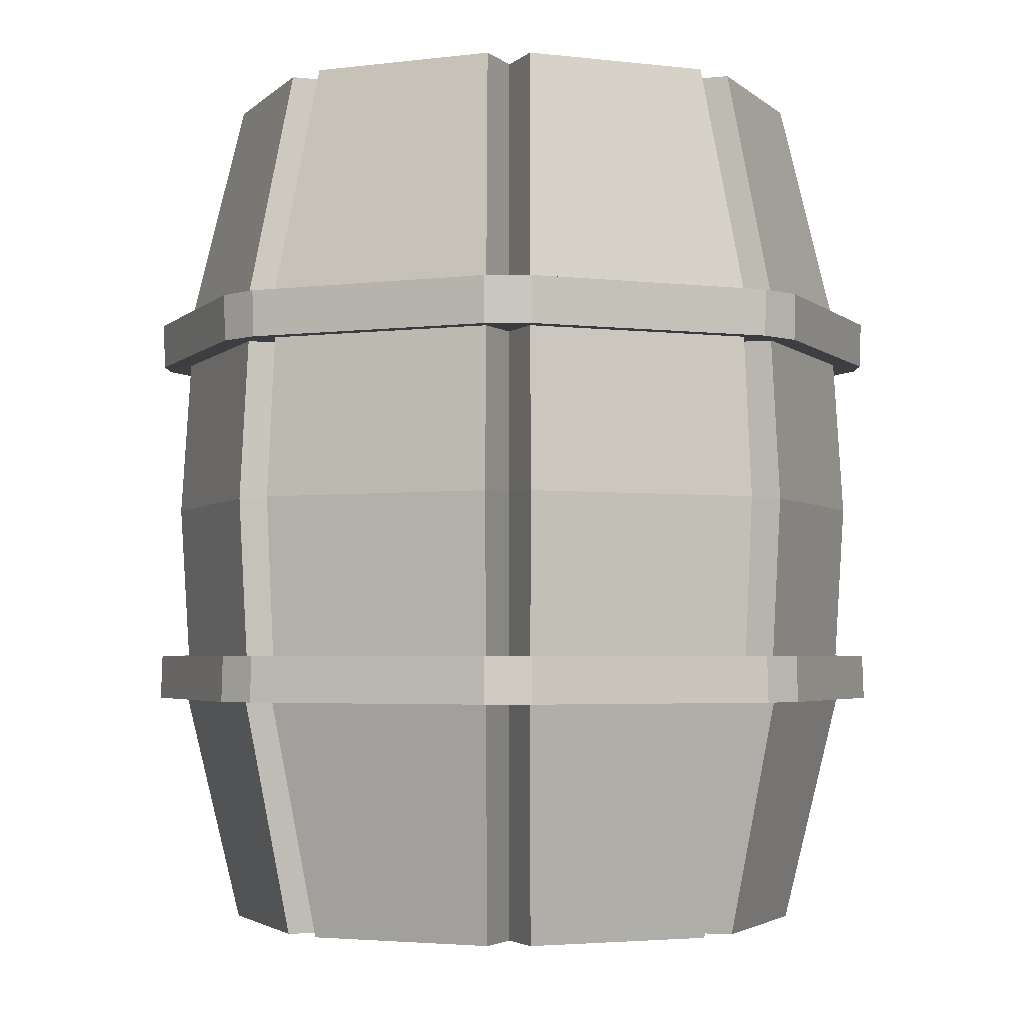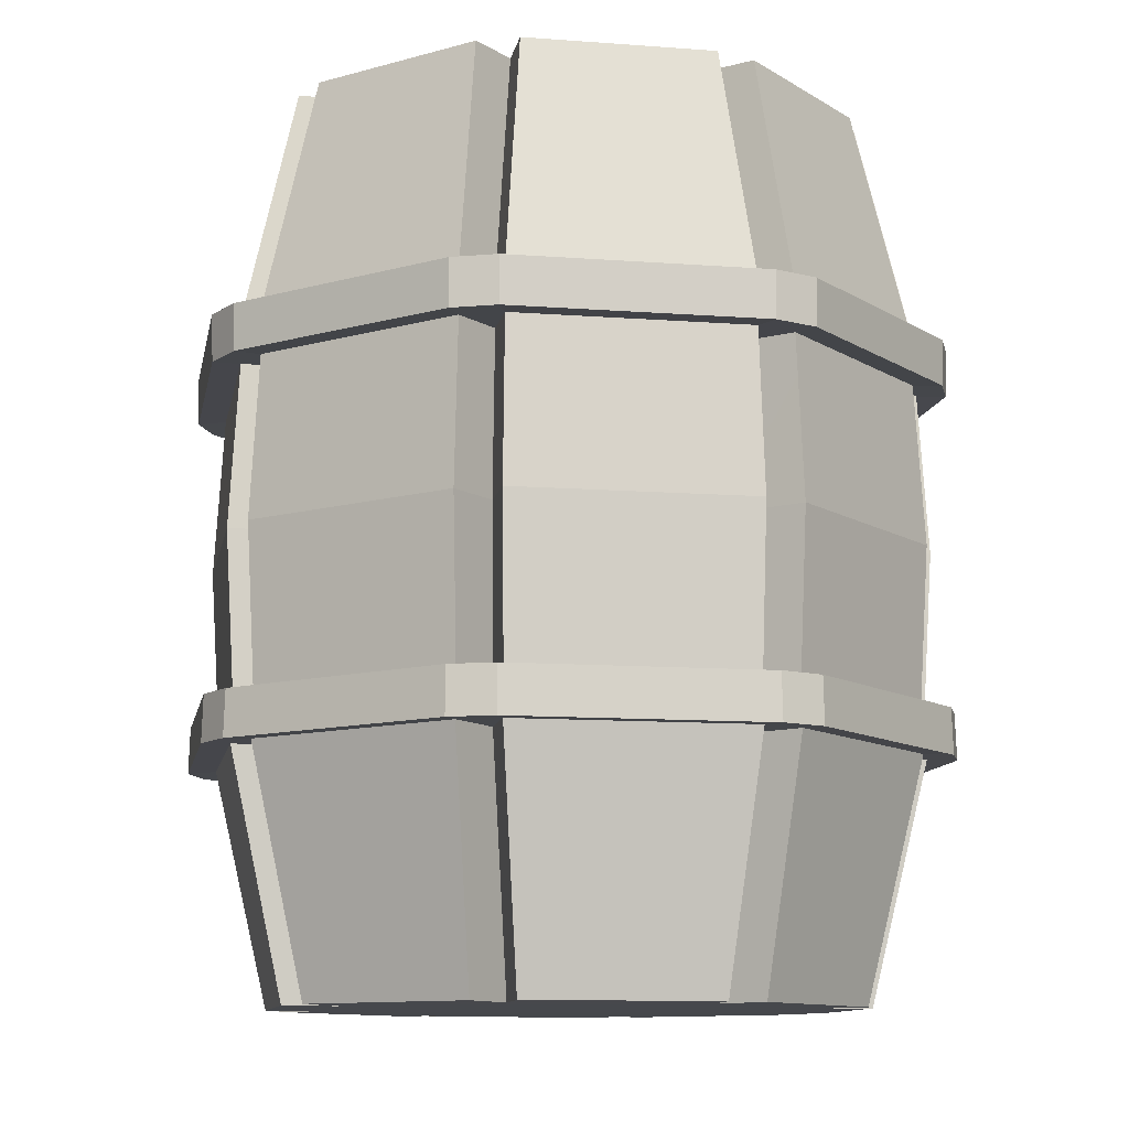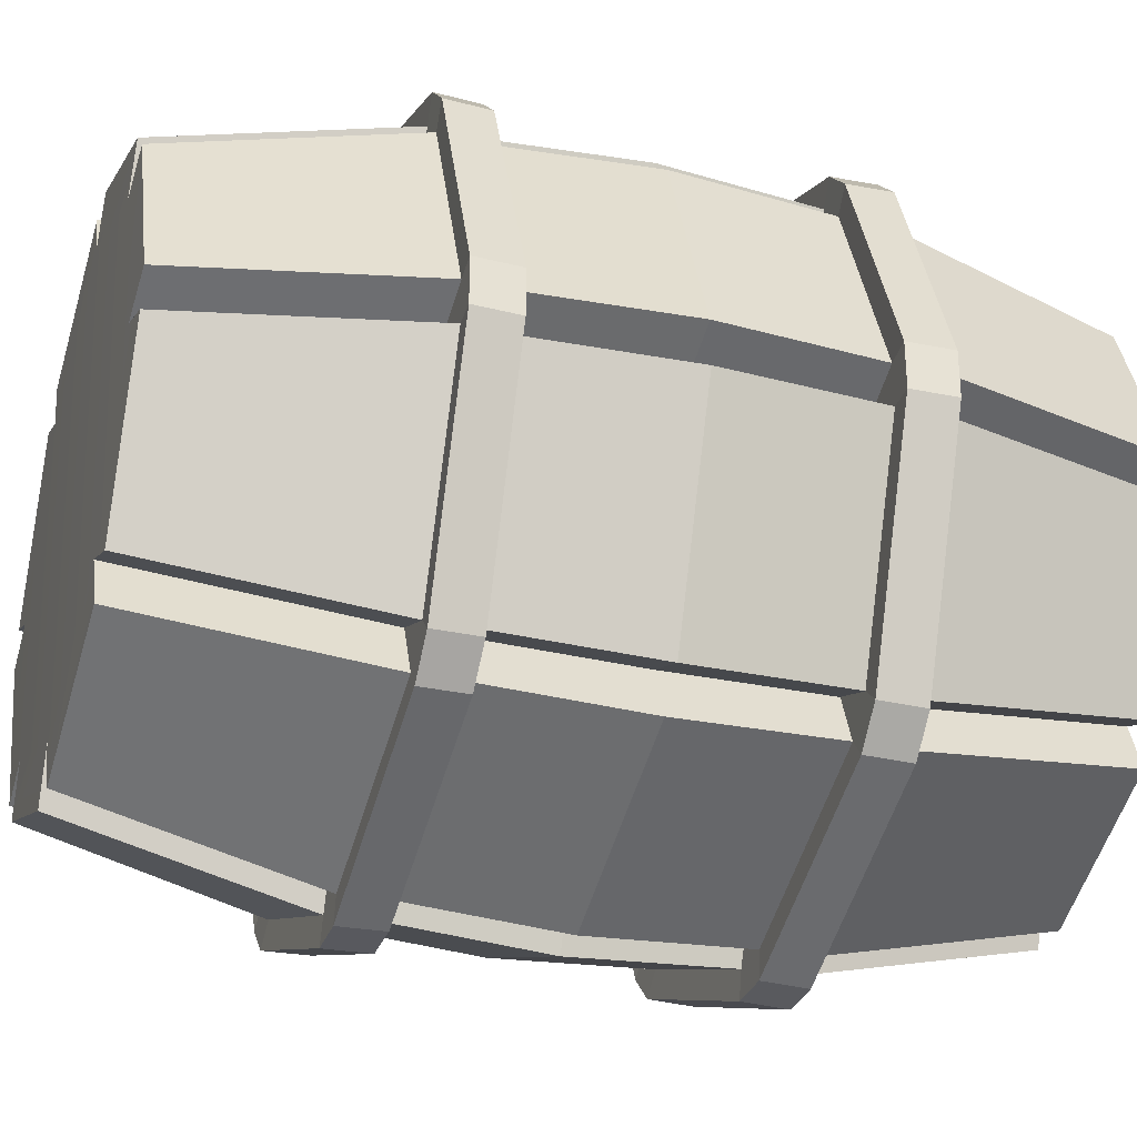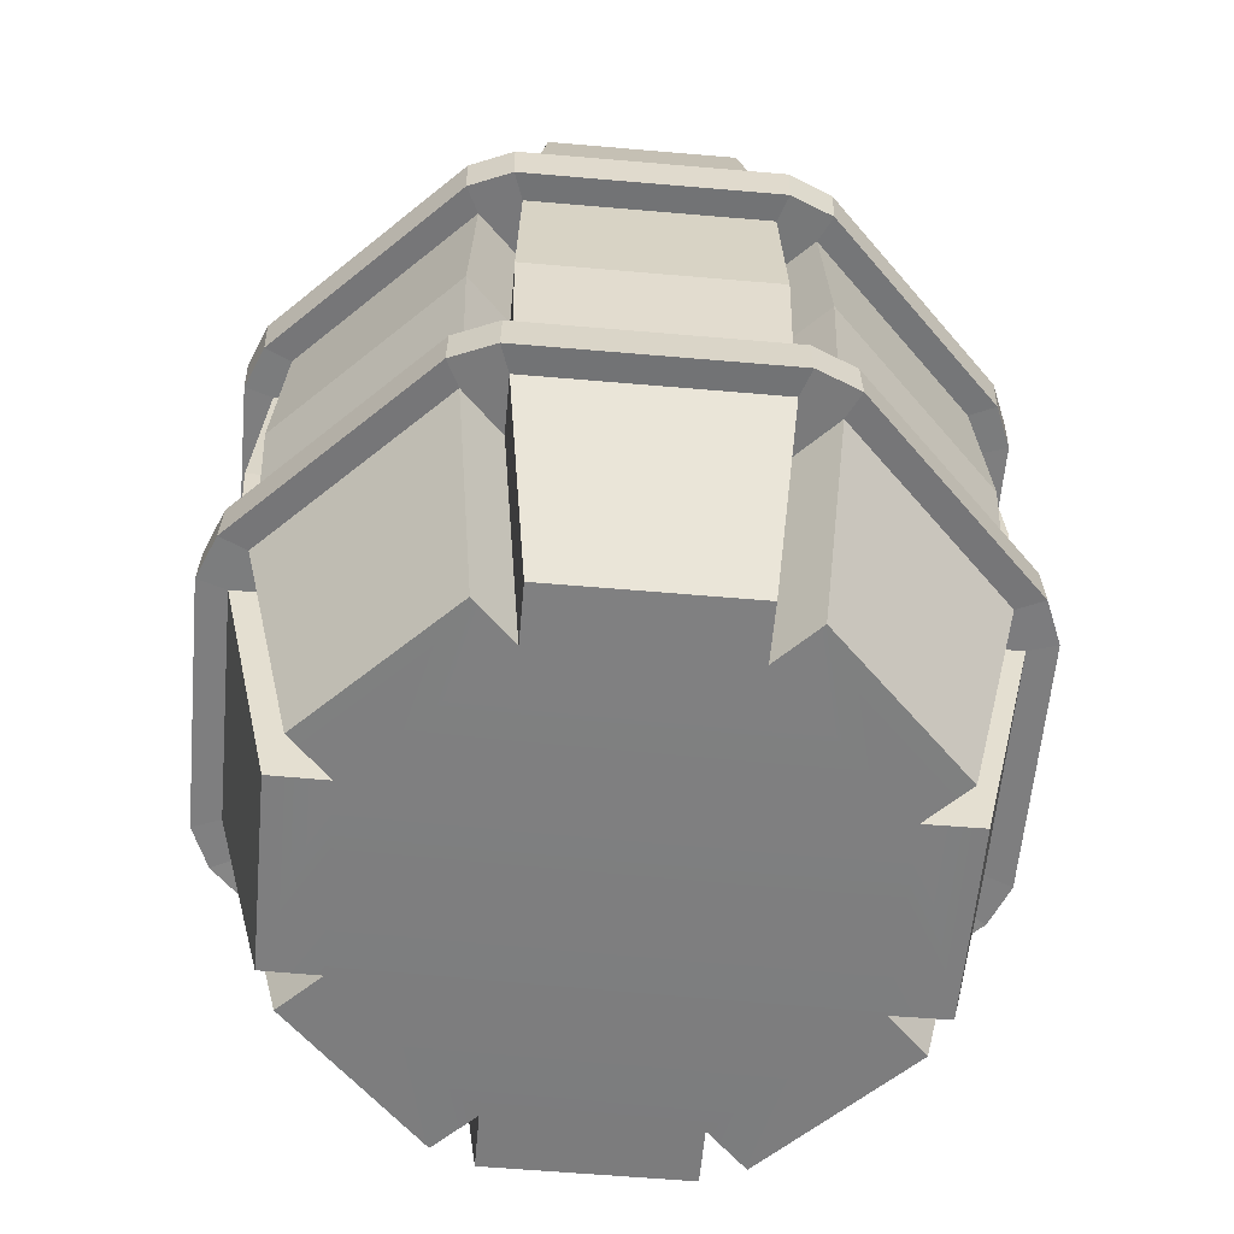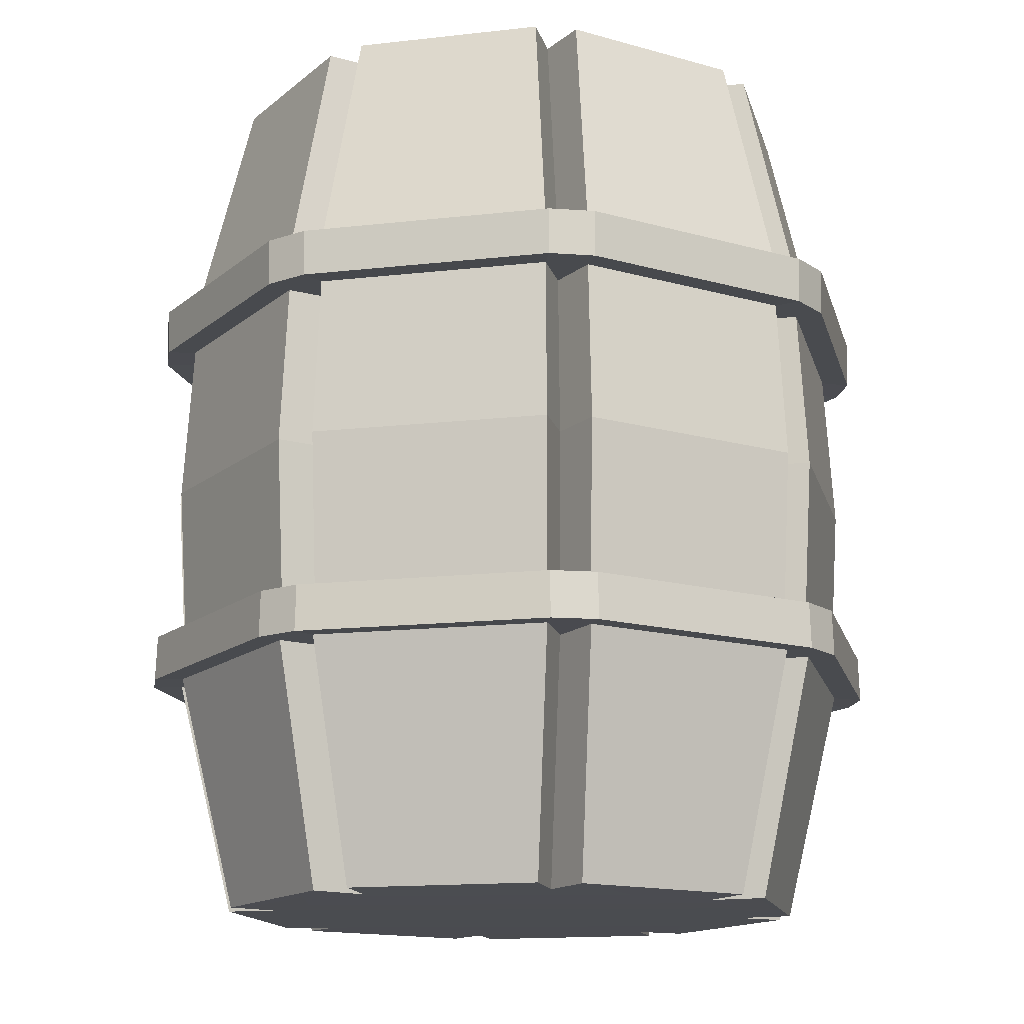
<metadata>
{"format":"obj","ext":"obj","renderer":"f3d","projection":"perspective","resolution":1024,"background":"white","views":[{"elev":-3.3,"azim":45.6,"up":"+Y"},{"elev":-11.0,"azim":57.0,"up":"+Y"},{"elev":-31.1,"azim":72.0,"up":"+Z"},{"elev":-59.5,"azim":17.4,"up":"+Y"},{"elev":-15.0,"azim":36.2,"up":"+Y"}]}
</metadata>
<code>
o Barrel_Cylinder.000
v -0 1.149 -0.3228
v 0.2283 1.149 -0.2283
v 0.3228 1.149 -0
v 0.2283 1.149 0.2283
v -0 1.149 0.3228
v -0.2283 1.149 0.2283
v -0.3228 1.149 -0
v -0.2283 1.149 -0.2283
v 0 0.8369 -0.3984
v 0.2817 0.8369 -0.2817
v 0.3984 0.8369 -0
v 0.2817 0.8369 0.2817
v -0 0.8369 0.3984
v -0.2817 0.8369 0.2817
v -0.3984 0.8369 -0
v -0.2817 0.8369 -0.2817
v 0.2146 1.073 -0.2146
v -0 1.073 -0.3035
v 0.3035 1.073 -0
v 0.2146 1.073 0.2146
v -0 1.073 0.3035
v -0.2146 1.073 0.2146
v -0.3035 1.073 -0
v -0.2146 1.073 -0.2146
v 0.4654 0.8361 0.02777
v 0.2953 1.148 0.256
v 0.3898 1.148 0.02777
v 0.3487 0.8361 0.3095
v 0.3487 0.8361 -0.3095
v 0.3898 1.148 -0.02777
v 0.2953 1.148 -0.256
v 0.4654 0.8361 -0.02777
v 0.256 1.148 -0.2953
v 0.02777 1.148 -0.3898
v 0.02777 0.8361 -0.4654
v 0.3095 0.8361 -0.3487
v -0.02777 0.8361 -0.4654
v -0.02777 1.148 -0.3898
v -0.3095 0.8361 -0.3487
v -0.256 1.148 -0.2953
v -0.4654 0.8361 -0.02777
v -0.2953 1.148 -0.256
v -0.3898 1.148 -0.02777
v -0.3487 0.8361 -0.3095
v -0.3487 0.8361 0.3095
v -0.3898 1.148 0.02777
v -0.2953 1.148 0.256
v -0.4654 0.8361 0.02777
v -0.02777 0.8361 0.4654
v -0.256 1.148 0.2953
v -0.02777 1.148 0.3898
v -0.3095 0.8361 0.3487
v 0.3095 0.8361 0.3487
v 0.02777 1.148 0.3898
v 0.256 1.148 0.2953
v 0.02777 0.8361 0.4654
v 0.2804 0.7812 -0.2804
v 0.3965 0.7812 -0
v 0.2804 0.7812 0.2804
v -0 0.7812 0.3965
v -0.2804 0.7812 0.2804
v -0.3965 0.7812 -0
v -0.2804 0.7812 -0.2804
v 0 0.7812 -0.3965
v 0.4635 0.7804 0.02777
v 0.3474 0.7804 0.3081
v 0.3474 0.7804 -0.3081
v 0.4635 0.7804 -0.02777
v 0.3081 0.7804 -0.3474
v 0.02777 0.7804 -0.4635
v -0.3081 0.7804 -0.3474
v -0.02777 0.7804 -0.4635
v -0.4635 0.7804 -0.02777
v -0.3474 0.7804 -0.3081
v -0.3474 0.7804 0.3081
v -0.4635 0.7804 0.02777
v -0.02777 0.7804 0.4635
v -0.3081 0.7804 0.3474
v 0.3081 0.7804 0.3474
v 0.02777 0.7804 0.4635
v 0.03004 0.8383 0.5034
v -0.03004 0.8383 0.5034
v -0.3772 0.8383 0.3347
v -0.3772 0.8383 -0.3347
v -0.3347 0.8383 -0.3772
v 0.03004 0.7781 -0.5014
v 0.03004 0.8383 -0.5034
v -0.3347 0.8383 0.3772
v 0.3347 0.8383 0.3772
v 0.3772 0.8383 0.3347
v 0.5034 0.8383 0.03004
v 0.3772 0.8383 -0.3347
v 0.5034 0.8383 -0.03004
v 0.3347 0.8383 -0.3772
v -0.03004 0.7781 -0.5014
v -0.03004 0.8383 -0.5034
v -0.5034 0.8383 -0.03004
v -0.5034 0.8383 0.03004
v 0.3758 0.7781 -0.3333
v 0.5014 0.7781 0.03004
v 0.3333 0.7781 0.3758
v -0.03004 0.7781 0.5014
v -0.3758 0.7781 0.3333
v -0.5014 0.7781 -0.03004
v -0.3333 0.7781 -0.3758
v 0.3758 0.7781 0.3333
v 0.5014 0.7781 -0.03004
v 0.3333 0.7781 -0.3758
v -0.3758 0.7781 -0.3333
v -0.5014 0.7781 0.03004
v -0.3333 0.7781 0.3758
v 0.03004 0.7781 0.5014
v -0 -0.008911 -0.3228
v 0.2283 -0.008911 -0.2283
v 0.3228 -0.008911 0
v 0.2283 -0.008911 0.2283
v -0 -0.008911 0.3228
v -0.2283 -0.008911 0.2283
v -0.3228 -0.008911 -0
v -0.2283 -0.008911 -0.2283
v 0 0.3034 -0.3984
v 0.2817 0.3034 -0.2817
v 0.3984 0.3034 -0
v 0.2817 0.3034 0.2817
v -0 0.3034 0.3984
v -0.2817 0.3034 0.2817
v -0.3984 0.3034 -0
v -0.2817 0.3034 -0.2817
v 0.4654 0.3042 0.02777
v 0.2953 -0.008081 0.256
v 0.3898 -0.008081 0.02777
v 0.3487 0.3042 0.3095
v 0.3487 0.3042 -0.3095
v 0.3898 -0.008081 -0.02777
v 0.2953 -0.008081 -0.256
v 0.4654 0.3042 -0.02777
v 0.256 -0.008081 -0.2953
v 0.02777 -0.008081 -0.3898
v 0.02777 0.3042 -0.4654
v 0.3095 0.3042 -0.3487
v -0.02777 0.3042 -0.4654
v -0.02777 -0.008081 -0.3898
v -0.3095 0.3042 -0.3487
v -0.256 -0.008081 -0.2953
v -0.4654 0.3042 -0.02777
v -0.2953 -0.008081 -0.256
v -0.3898 -0.008081 -0.02777
v -0.3487 0.3042 -0.3095
v -0.3487 0.3042 0.3095
v -0.3898 -0.008081 0.02777
v -0.2953 -0.008081 0.256
v -0.4654 0.3042 0.02777
v -0.02777 0.3042 0.4654
v -0.256 -0.008081 0.2953
v -0.02777 -0.008081 0.3898
v -0.3095 0.3042 0.3487
v 0.3095 0.3042 0.3487
v 0.02777 -0.008081 0.3898
v 0.256 -0.008081 0.2953
v 0.02777 0.3042 0.4654
v 0.2804 0.3591 -0.2804
v 0.3965 0.3591 -0
v 0.2804 0.3591 0.2804
v -0 0.3591 0.3965
v -0.2804 0.3591 0.2804
v -0.3965 0.3591 -0
v -0.2804 0.3591 -0.2804
v 0 0.3591 -0.3965
v 0.4635 0.3599 0.02777
v 0.3474 0.3599 0.3081
v 0.3474 0.3599 -0.3081
v 0.4635 0.3599 -0.02777
v 0.3081 0.3599 -0.3474
v 0.02777 0.3599 -0.4635
v -0.3081 0.3599 -0.3474
v -0.02777 0.3599 -0.4635
v -0.4635 0.3599 -0.02777
v -0.3474 0.3599 -0.3081
v -0.3474 0.3599 0.3081
v -0.4635 0.3599 0.02777
v -0.02777 0.3599 0.4635
v -0.3081 0.3599 0.3474
v 0.3081 0.3599 0.3474
v 0.02777 0.3599 0.4635
v 0.03004 0.302 0.5034
v -0.03004 0.302 0.5034
v -0.3772 0.302 0.3347
v -0.3772 0.302 -0.3347
v -0.3347 0.302 -0.3772
v 0.03004 0.3622 -0.5014
v 0.03004 0.302 -0.5034
v -0.3347 0.302 0.3772
v 0.3347 0.302 0.3772
v 0.3772 0.302 0.3347
v 0.5034 0.302 0.03004
v 0.3772 0.302 -0.3347
v 0.5034 0.302 -0.03004
v 0.3347 0.302 -0.3772
v -0.03004 0.3622 -0.5014
v -0.03004 0.302 -0.5034
v -0.5034 0.302 -0.03004
v -0.5034 0.302 0.03004
v 0.3758 0.3622 -0.3333
v 0.5014 0.3622 0.03004
v 0.3333 0.3622 0.3758
v -0.03004 0.3622 0.5014
v -0.3758 0.3622 0.3333
v -0.5014 0.3622 -0.03004
v -0.3333 0.3622 -0.3758
v 0.3758 0.3622 0.3333
v 0.5014 0.3622 -0.03004
v 0.3333 0.3622 -0.3758
v -0.3758 0.3622 -0.3333
v -0.5014 0.3622 0.03004
v -0.3333 0.3622 0.3758
v 0.03004 0.3622 0.5014
v 0.2874 0.5701 -0.2874
v 0.4065 0.5701 -0
v 0.2874 0.5701 0.2874
v -0 0.5701 0.4065
v -0.2874 0.5701 0.2874
v -0.4065 0.5701 -0
v -0.2874 0.5701 -0.2874
v 0.4764 0.5701 0.02894
v 0.3573 0.5701 0.3164
v 0.3573 0.5701 -0.3164
v 0.4764 0.5701 -0.02894
v 0.3164 0.5701 -0.3573
v -0.3164 0.5701 -0.3573
v -0.4764 0.5701 -0.02894
v -0.3573 0.5701 -0.3164
v -0.3573 0.5701 0.3164
v -0.4764 0.5701 0.02894
v -0.02894 0.5701 0.4764
v -0.3164 0.5701 0.3573
v 0.3164 0.5701 0.3573
v 0.02894 0.5701 0.4764
v 0 0.5701 -0.4065
v 0.02894 0.5701 -0.4764
v -0.02894 0.5701 -0.4764
f 21 6 5
f 1 33 34
f 4 27 3
f 7 47 6
f 12 55 53
f 10 31 29
f 1 40 8
f 14 47 45
f 14 50 6
f 12 26 4
f 24 1 8
f 3 20 4
f 22 7 6
f 17 3 2
f 20 5 4
f 7 24 8
f 19 18 23
f 27 28 25
f 11 27 25
f 29 30 32
f 11 30 3
f 3 31 2
f 34 36 35
f 10 33 2
f 9 34 35
f 40 37 39
f 9 38 1
f 16 40 39
f 43 44 41
f 15 43 41
f 7 42 43
f 16 42 8
f 47 48 45
f 15 46 7
f 51 52 49
f 13 51 49
f 6 51 5
f 55 56 53
f 13 54 5
f 5 55 4
f 219 79 236
f 79 237 236
f 77 235 234
f 221 75 232
f 75 233 232
f 222 73 230
f 73 231 230
f 71 240 229
f 238 70 239
f 70 228 239
f 217 67 226
f 67 227 226
f 65 225 224
f 220 77 234
f 223 71 229
f 218 65 224
f 18 2 1
f 221 78 61
f 222 76 62
f 238 72 64
f 217 69 57
f 219 66 59
f 220 80 60
f 223 74 63
f 218 68 58
f 138 114 113
f 115 130 116
f 118 150 119
f 124 159 116
f 122 135 114
f 144 113 120
f 126 151 118
f 154 126 118
f 130 124 116
f 116 118 120
f 129 130 131
f 123 131 115
f 136 135 133
f 134 123 115
f 135 115 114
f 140 138 139
f 137 122 114
f 121 138 113
f 141 144 143
f 142 121 113
f 128 144 120
f 145 146 147
f 127 147 119
f 119 146 120
f 146 128 120
f 152 151 149
f 150 127 119
f 156 155 153
f 125 155 117
f 155 118 117
f 160 159 157
f 158 125 117
f 159 117 116
f 219 183 163
f 237 183 236
f 235 181 234
f 221 179 165
f 232 180 179
f 222 177 166
f 230 178 177
f 240 175 229
f 238 174 168
f 228 174 239
f 217 171 161
f 227 171 226
f 225 169 224
f 220 181 164
f 223 175 167
f 218 169 162
f 182 221 165
f 180 222 166
f 176 238 168
f 173 217 161
f 170 219 163
f 184 220 164
f 178 223 167
f 172 218 162
f 21 22 6
f 1 2 33
f 4 26 27
f 7 46 47
f 12 4 55
f 10 2 31
f 1 38 40
f 14 6 47
f 14 52 50
f 12 28 26
f 24 18 1
f 3 19 20
f 22 23 7
f 17 19 3
f 20 21 5
f 7 23 24
f 19 17 18
f 18 24 23
f 23 22 19
f 22 21 19
f 21 20 19
f 27 26 28
f 11 3 27
f 29 31 30
f 11 32 30
f 3 30 31
f 34 33 36
f 10 36 33
f 9 1 34
f 40 38 37
f 9 37 38
f 16 8 40
f 43 42 44
f 15 7 43
f 7 8 42
f 16 44 42
f 47 46 48
f 15 48 46
f 51 50 52
f 13 5 51
f 6 50 51
f 55 54 56
f 13 56 54
f 5 54 55
f 219 59 79
f 79 80 237
f 77 78 235
f 221 61 75
f 75 76 233
f 222 62 73
f 73 74 231
f 71 72 240
f 238 64 70
f 70 69 228
f 217 57 67
f 67 68 227
f 65 66 225
f 220 60 77
f 223 63 71
f 218 58 65
f 18 17 2
f 221 235 78
f 222 233 76
f 238 240 72
f 217 228 69
f 219 225 66
f 220 237 80
f 223 231 74
f 218 227 68
f 138 137 114
f 115 131 130
f 118 151 150
f 124 157 159
f 122 133 135
f 144 142 113
f 126 149 151
f 154 156 126
f 130 132 124
f 120 113 114
f 114 115 116
f 116 117 118
f 118 119 120
f 120 114 116
f 129 132 130
f 123 129 131
f 136 134 135
f 134 136 123
f 135 134 115
f 140 137 138
f 137 140 122
f 121 139 138
f 141 142 144
f 142 141 121
f 128 143 144
f 145 148 146
f 127 145 147
f 119 147 146
f 146 148 128
f 152 150 151
f 150 152 127
f 156 154 155
f 125 153 155
f 155 154 118
f 160 158 159
f 158 160 125
f 159 158 117
f 219 236 183
f 237 184 183
f 235 182 181
f 221 232 179
f 232 233 180
f 222 230 177
f 230 231 178
f 240 176 175
f 238 239 174
f 228 173 174
f 217 226 171
f 227 172 171
f 225 170 169
f 220 234 181
f 223 229 175
f 218 224 169
f 182 235 221
f 180 233 222
f 176 240 238
f 173 228 217
f 170 225 219
f 184 237 220
f 178 231 223
f 172 227 218
f 112 77 80
f 29 92 94
f 35 96 37
f 32 92 29
f 109 71 74
f 77 111 78
f 97 109 104
f 65 106 66
f 91 106 100
f 102 88 111
f 67 107 68
f 87 108 86
f 70 108 69
f 85 95 105
f 101 81 112
f 79 112 80
f 83 110 103
f 73 109 74
f 86 96 87
f 89 106 90
f 102 81 82
f 105 84 85
f 52 82 49
f 45 88 52
f 106 79 66
f 92 107 99
f 41 84 97
f 71 95 72
f 110 73 76
f 99 94 92
f 56 89 53
f 76 103 110
f 41 98 48
f 48 83 45
f 25 90 91
f 39 84 44
f 37 85 39
f 36 87 35
f 89 90 28
f 72 95 86
f 69 108 99
f 100 93 91
f 107 65 68
f 49 81 56
f 103 88 83
f 78 103 75
f 104 98 97
f 25 93 32
f 206 216 184
f 198 196 133
f 200 191 139
f 196 136 133
f 209 213 178
f 182 206 181
f 213 201 208
f 210 169 170
f 210 195 204
f 215 186 206
f 211 171 172
f 212 191 190
f 212 174 173
f 199 189 209
f 216 193 205
f 216 183 184
f 214 187 207
f 213 177 178
f 200 190 191
f 193 210 205
f 185 206 186
f 188 209 189
f 186 156 153
f 192 187 149
f 205 210 170
f 211 196 203
f 201 148 145
f 199 175 176
f 208 214 180
f 198 203 196
f 193 160 157
f 214 179 180
f 202 201 145
f 187 152 149
f 129 194 132
f 148 189 143
f 189 141 143
f 191 140 139
f 132 193 157
f 190 199 176
f 203 212 173
f 197 204 195
f 204 211 172
f 160 186 153
f 192 207 187
f 179 215 182
f 202 208 201
f 197 195 129
f 102 77 112
f 77 60 80
f 94 36 29
f 36 10 29
f 37 9 35
f 35 87 96
f 32 93 92
f 105 71 109
f 71 63 74
f 77 102 111
f 97 84 109
f 65 100 106
f 91 90 106
f 102 82 88
f 67 99 107
f 87 94 108
f 70 86 108
f 85 96 95
f 101 89 81
f 79 101 112
f 83 98 110
f 73 104 109
f 86 95 96
f 89 101 106
f 102 112 81
f 105 109 84
f 52 88 82
f 52 14 45
f 45 83 88
f 101 79 106
f 79 59 66
f 92 93 107
f 41 44 84
f 71 105 95
f 104 73 110
f 73 62 76
f 99 108 94
f 56 81 89
f 76 75 103
f 48 15 41
f 41 97 98
f 48 98 83
f 25 28 90
f 44 16 39
f 39 85 84
f 37 96 85
f 36 94 87
f 28 12 53
f 53 89 28
f 86 70 72
f 70 64 72
f 99 67 69
f 67 57 69
f 100 107 93
f 100 65 107
f 65 58 68
f 56 13 49
f 49 82 81
f 103 111 88
f 75 61 78
f 78 111 103
f 104 110 98
f 32 11 25
f 25 91 93
f 164 181 184
f 181 206 184
f 122 140 133
f 140 198 133
f 139 121 141
f 141 200 139
f 196 197 136
f 167 175 178
f 175 209 178
f 182 215 206
f 213 188 201
f 210 204 169
f 210 194 195
f 215 192 186
f 211 203 171
f 212 198 191
f 212 190 174
f 199 200 189
f 216 185 193
f 216 205 183
f 214 202 187
f 213 208 177
f 200 199 190
f 193 194 210
f 185 216 206
f 188 213 209
f 186 192 156
f 149 126 156
f 156 192 149
f 163 183 170
f 183 205 170
f 211 197 196
f 201 188 148
f 199 209 175
f 166 177 180
f 177 208 180
f 198 212 203
f 193 185 160
f 214 207 179
f 145 127 152
f 152 202 145
f 187 202 152
f 129 195 194
f 143 128 148
f 148 188 189
f 189 200 141
f 191 198 140
f 157 124 132
f 132 194 193
f 168 174 176
f 174 190 176
f 161 171 173
f 171 203 173
f 197 211 204
f 162 169 172
f 169 204 172
f 153 125 160
f 160 185 186
f 192 215 207
f 182 165 179
f 179 207 215
f 202 214 208
f 129 123 136
f 136 197 129

</code>
